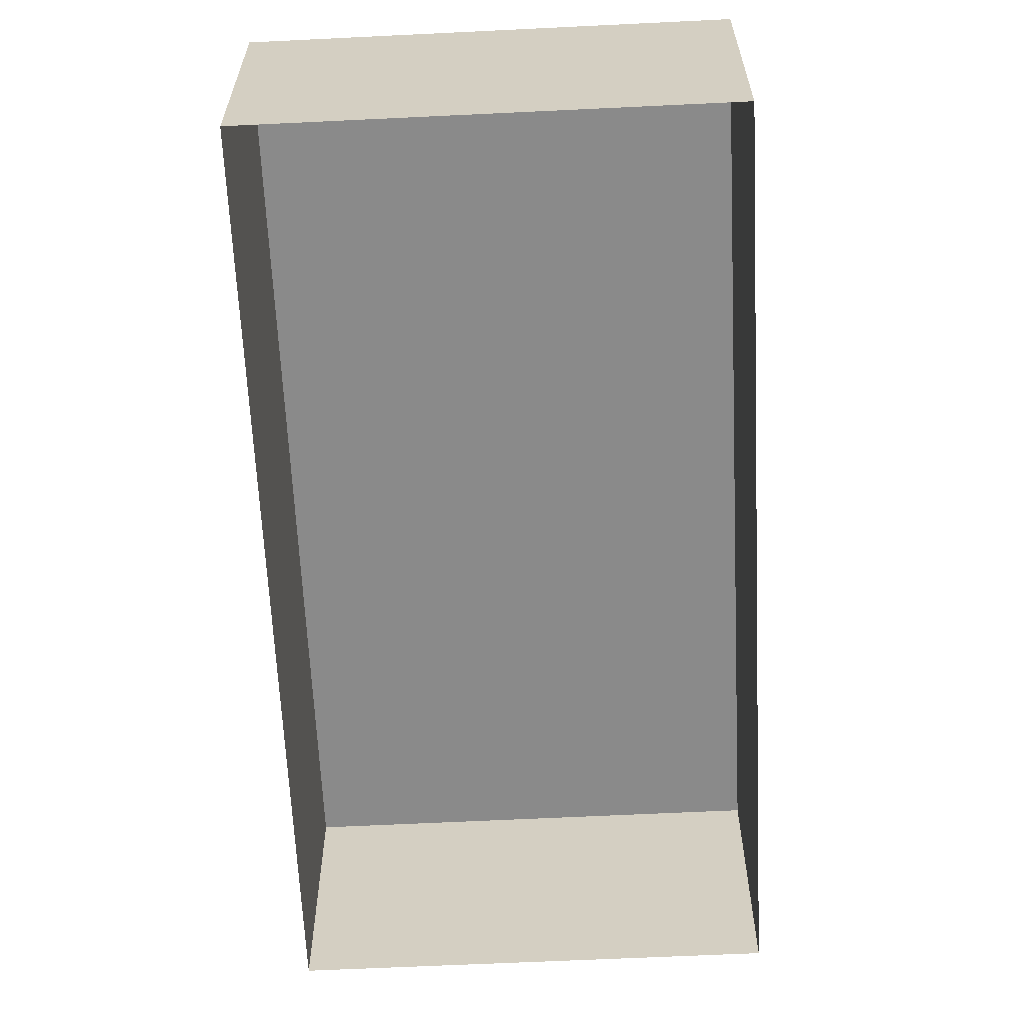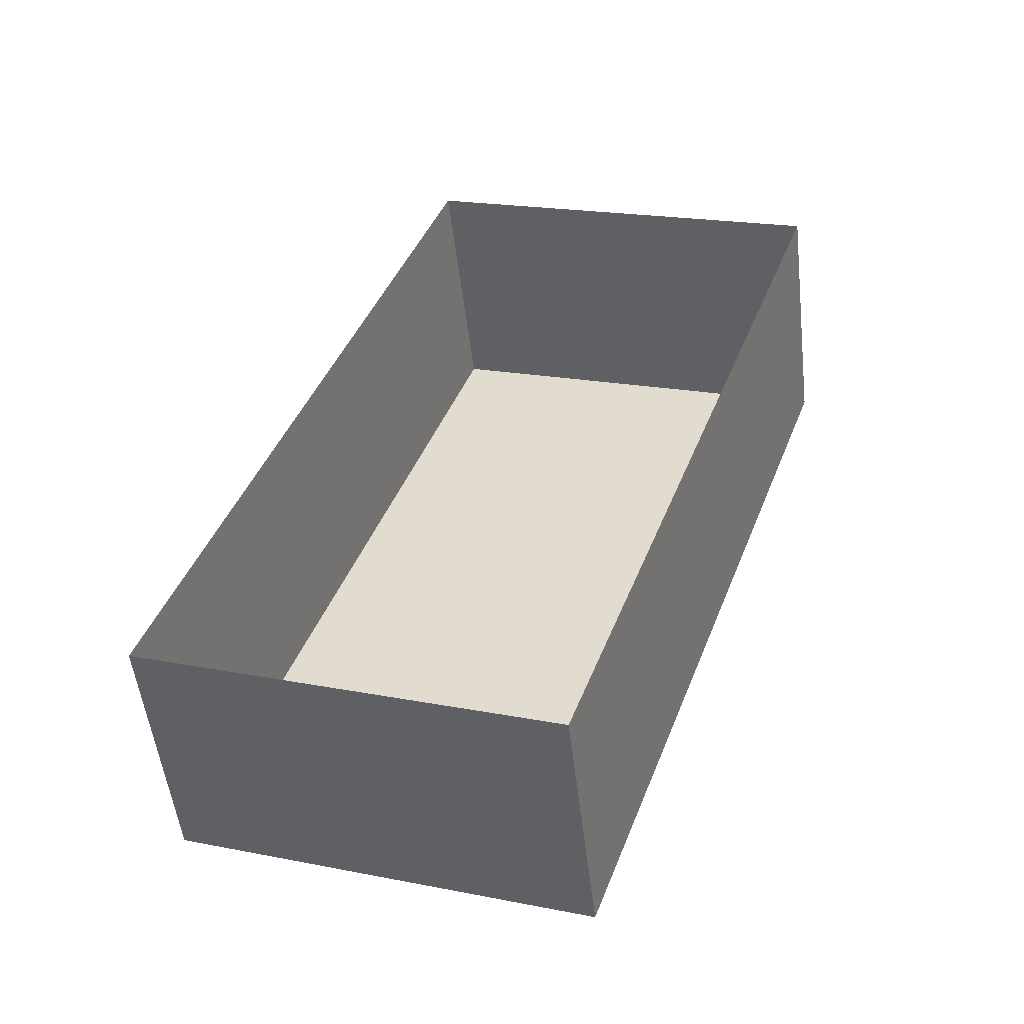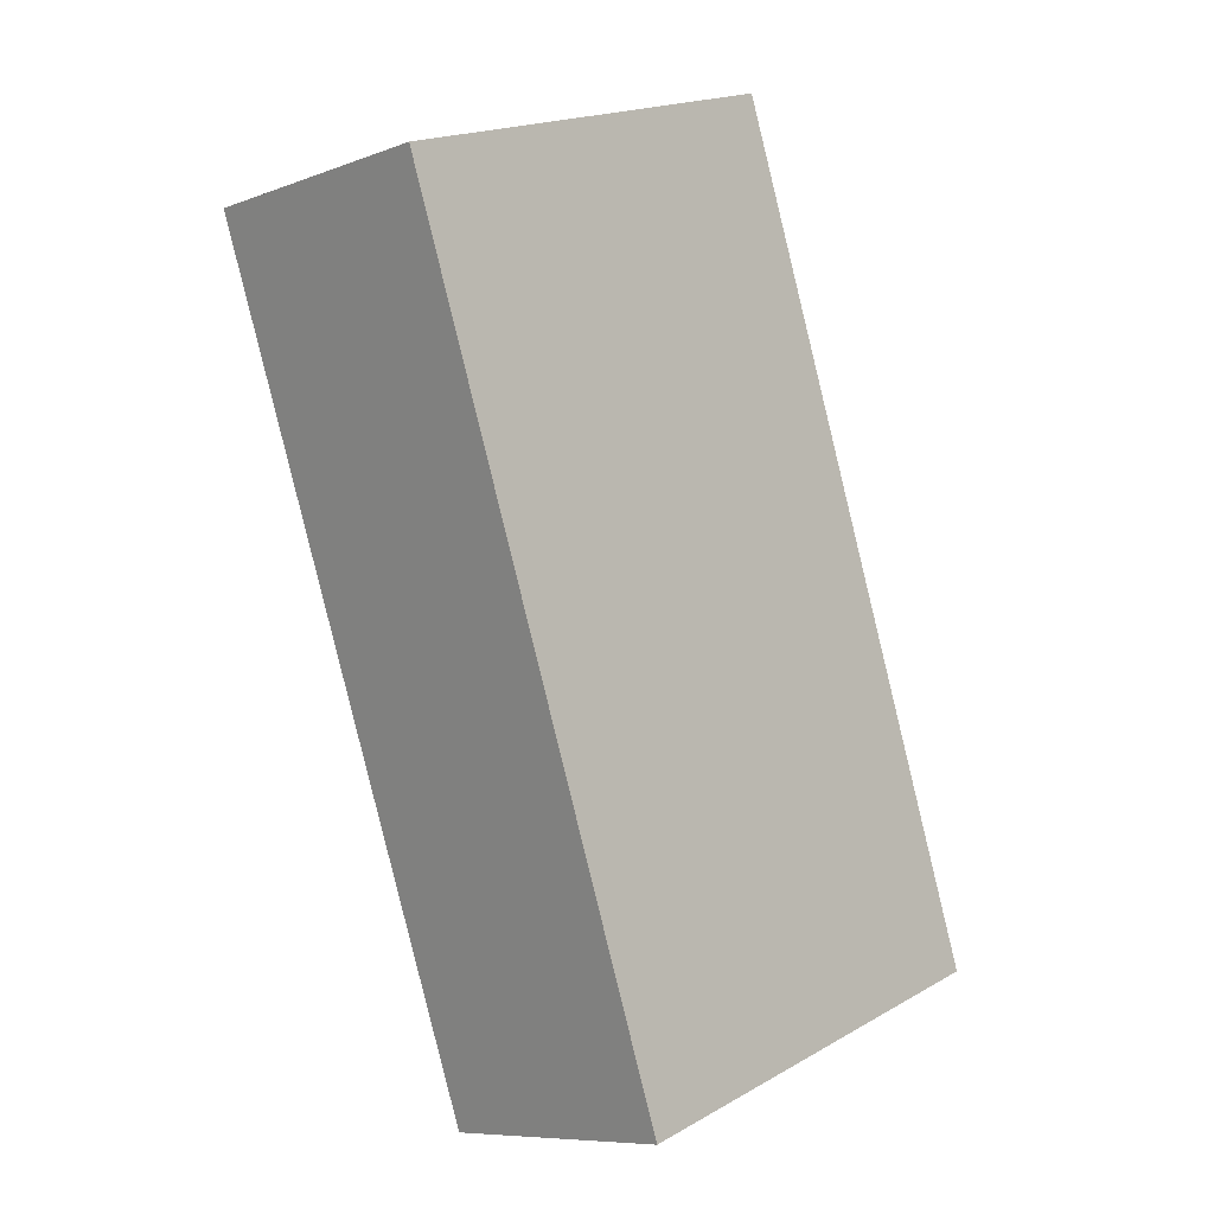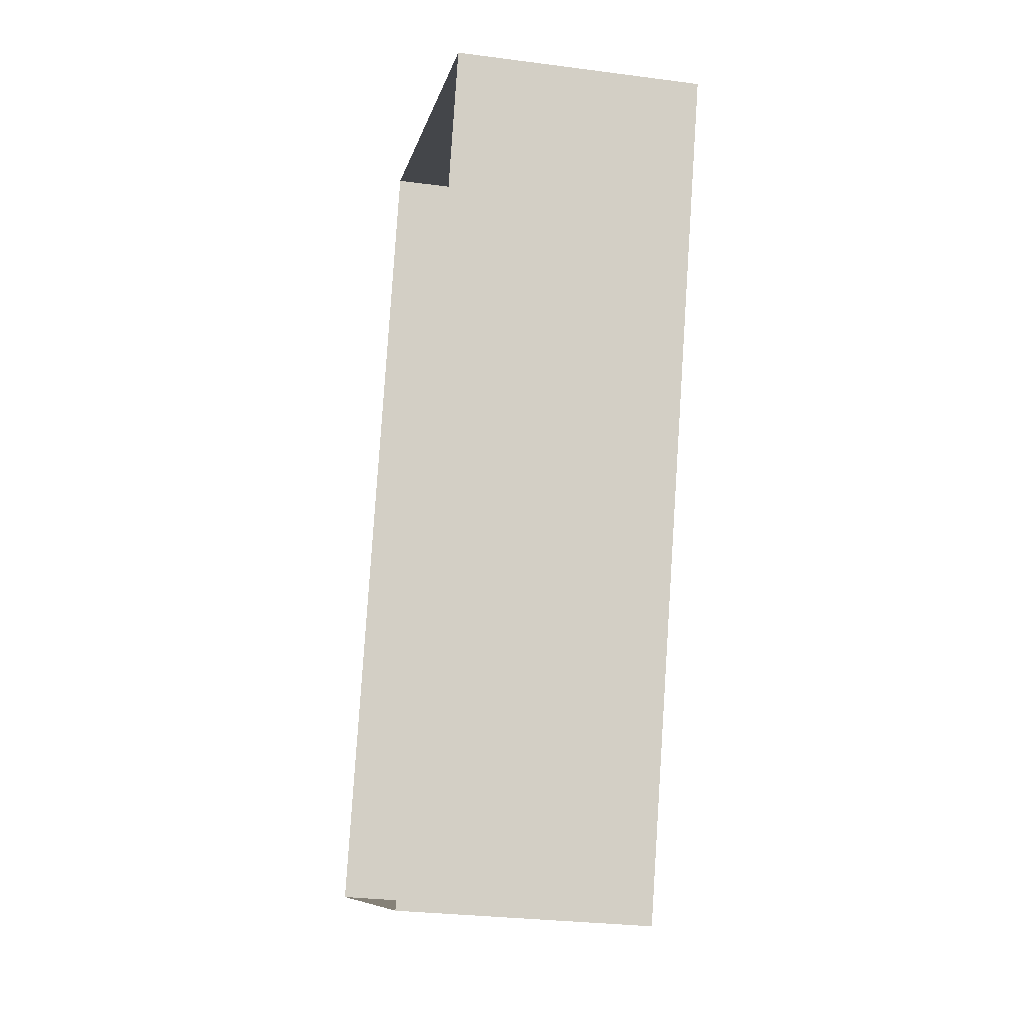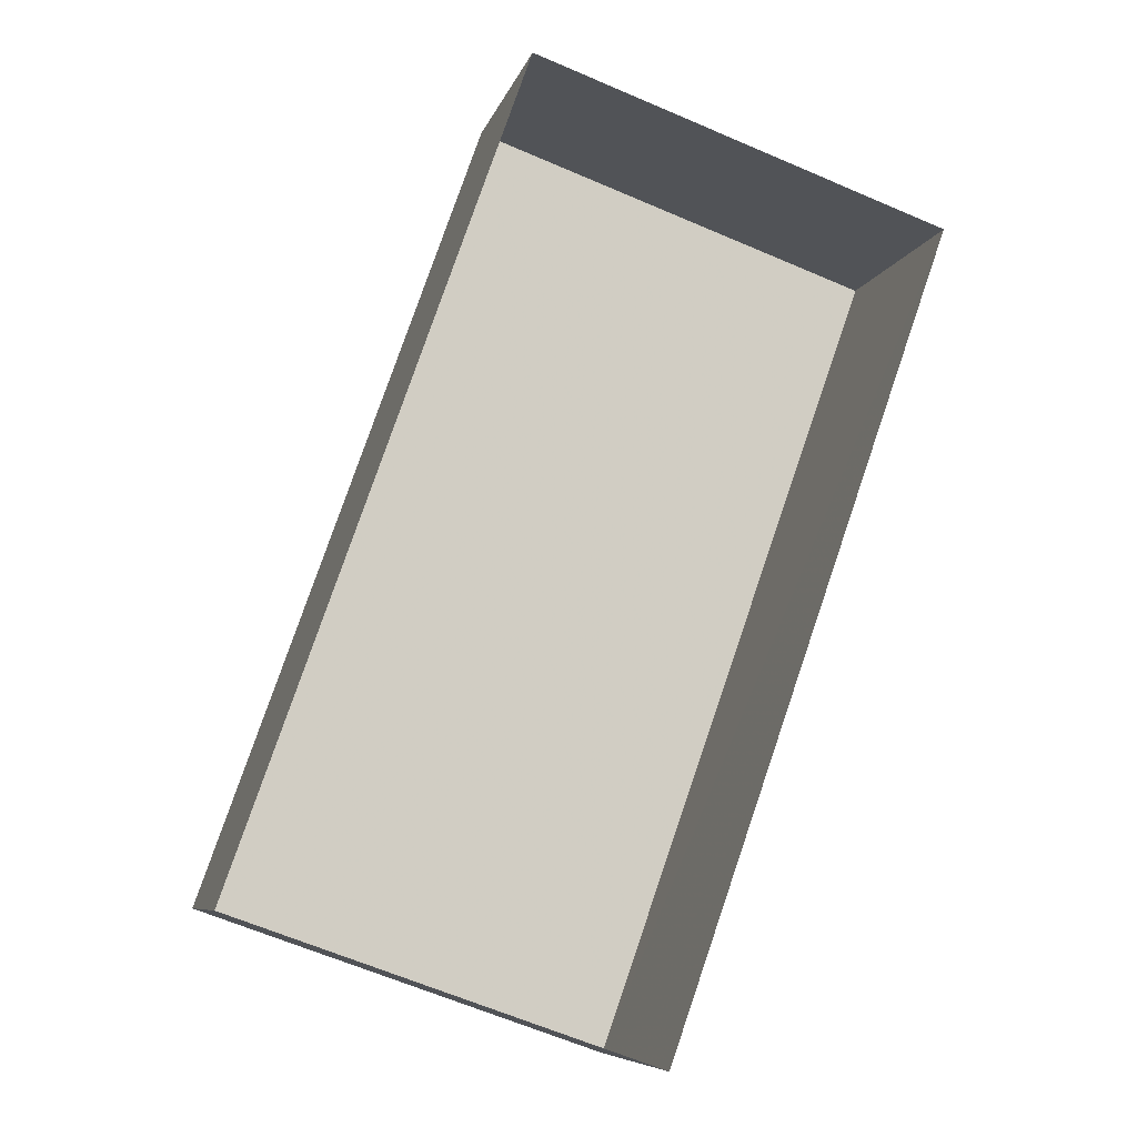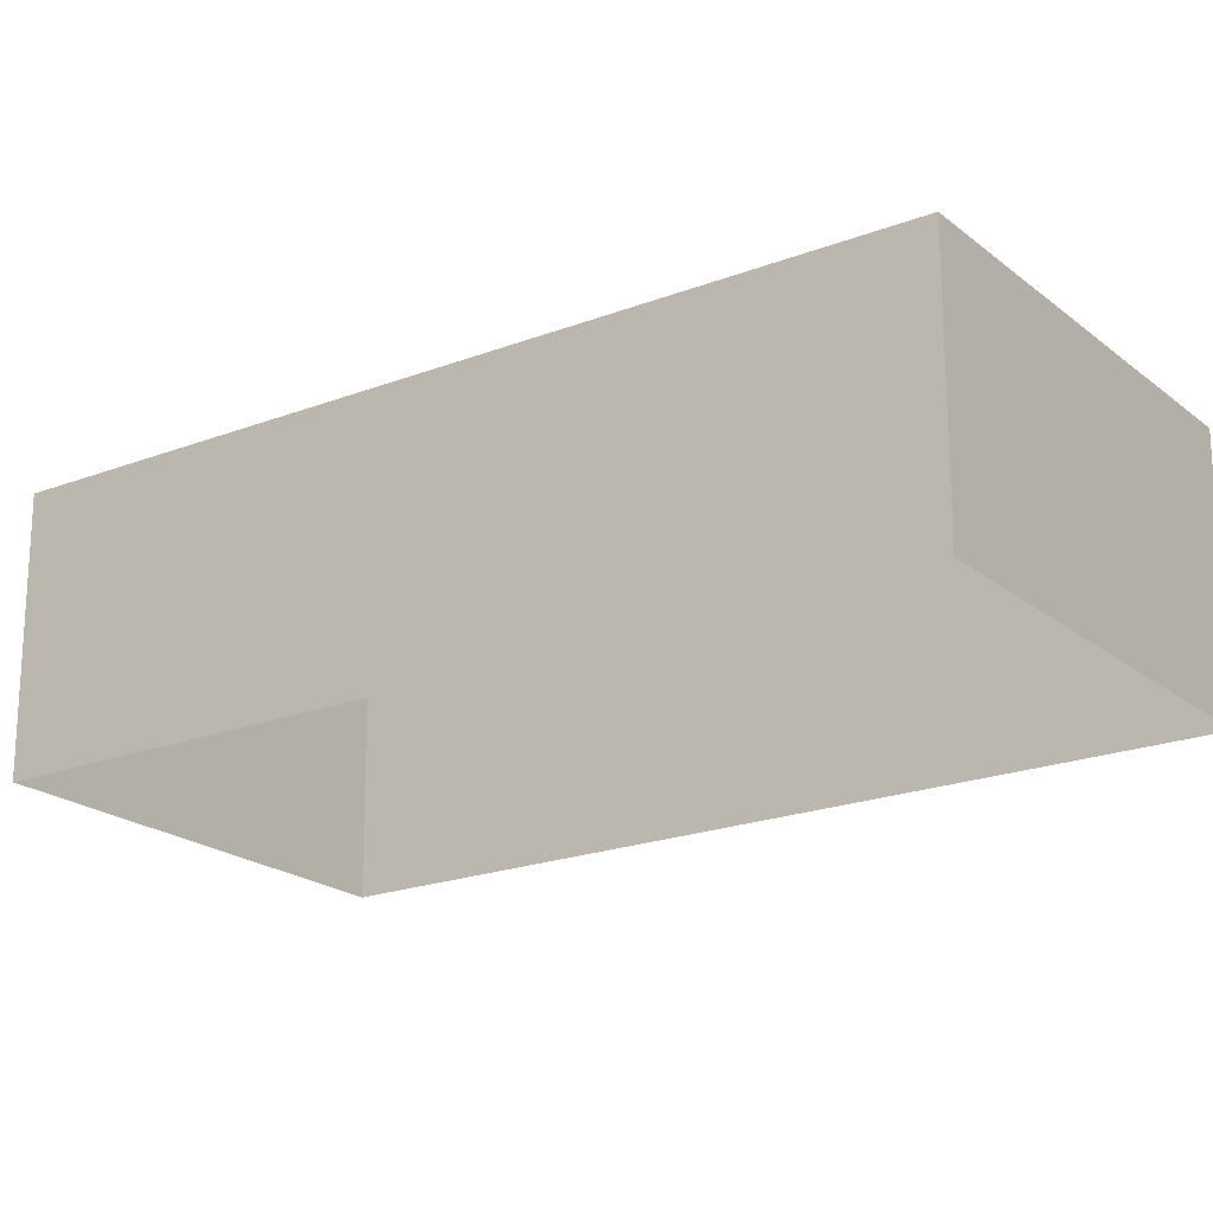
<metadata>
{"format":"obj","ext":"obj","renderer":"f3d","projection":"perspective","resolution":1024,"background":"white","views":[{"elev":-63.5,"azim":-157.8,"up":"+Z"},{"elev":-52.3,"azim":-173.3,"up":"+Y"},{"elev":-8.4,"azim":-44.7,"up":"+Y"},{"elev":-28.3,"azim":-101.3,"up":"+Y"},{"elev":-7.6,"azim":166.7,"up":"+Y"},{"elev":-20.5,"azim":144.5,"up":"+Z"}]}
</metadata>
<code>
v -5391 -3.438e+04 4.416
v -5390 -3.438e+04 4.422
v -5387 -3.438e+04 4.417
v -5394 -3.438e+04 4.421
v -5390 -3.438e+04 6.862
v -5391 -3.438e+04 6.856
v -5387 -3.438e+04 6.857
v -5394 -3.438e+04 6.862
f 1 2 3
f 1 4 2
f 5 6 7
f 5 8 6
f 6 1 3
f 7 6 3
f 6 4 1
f 6 8 4
f 8 2 4
f 8 5 2
f 7 3 2
f 5 7 2

</code>
